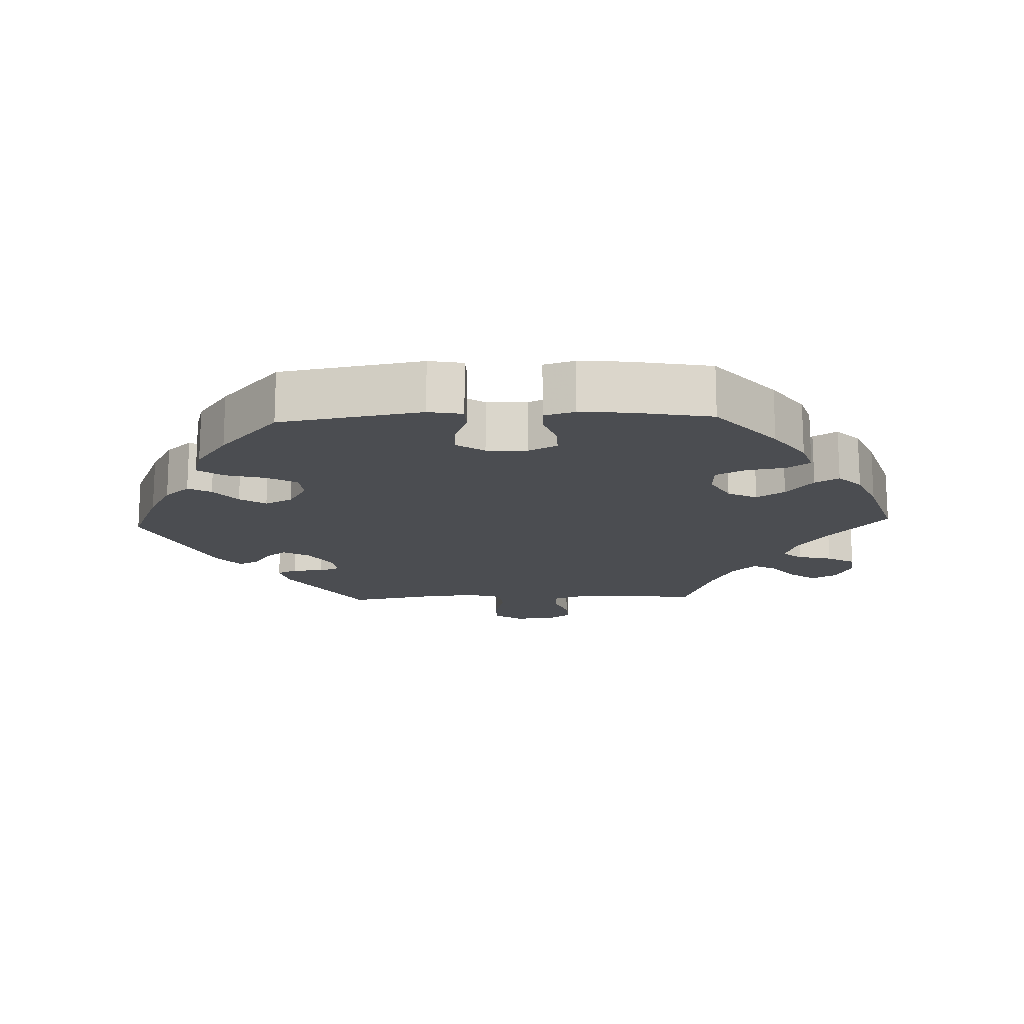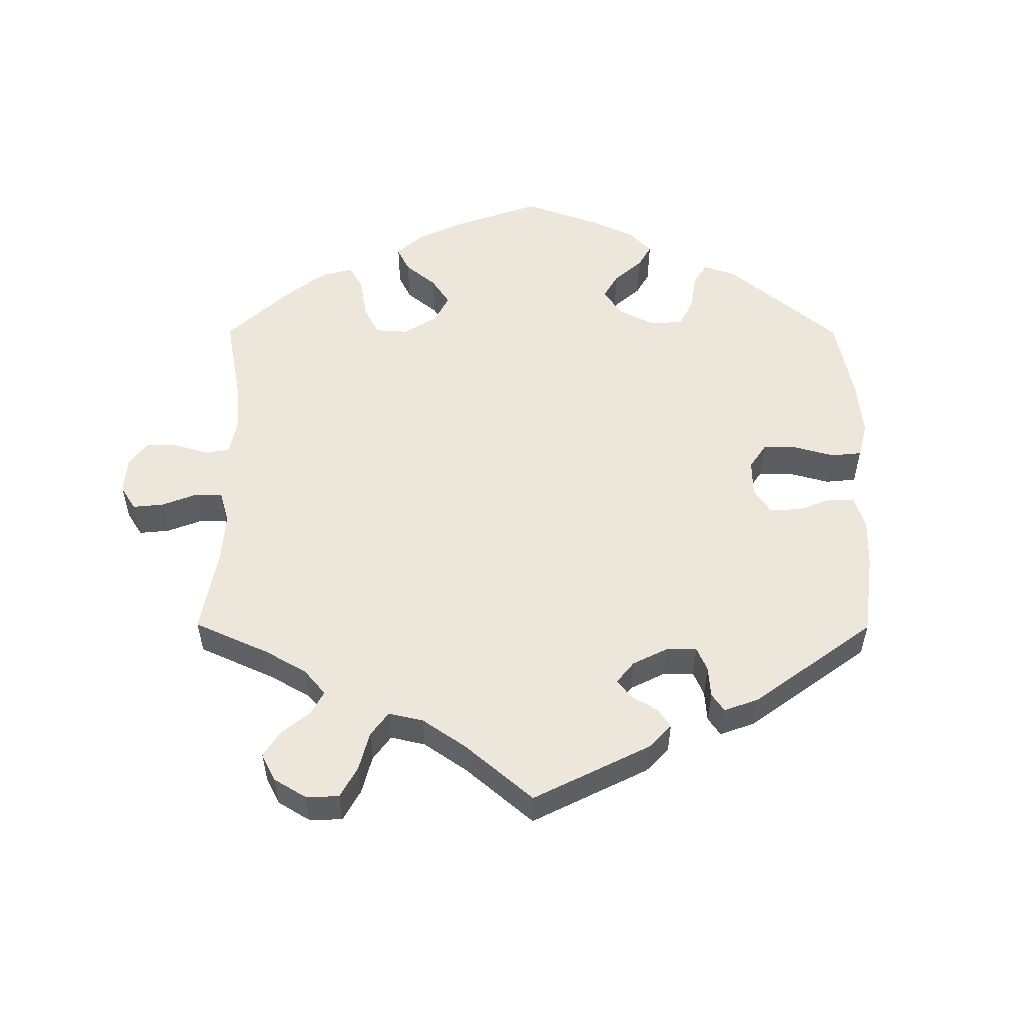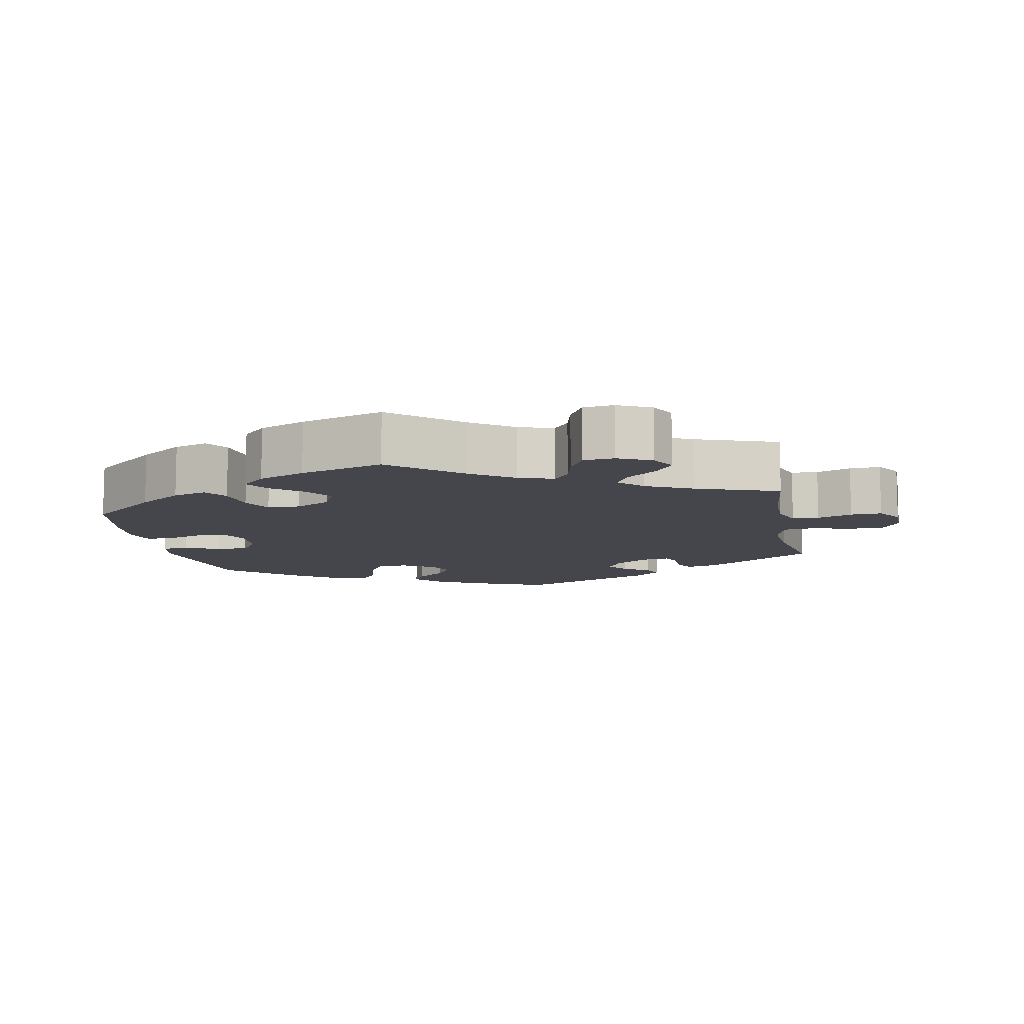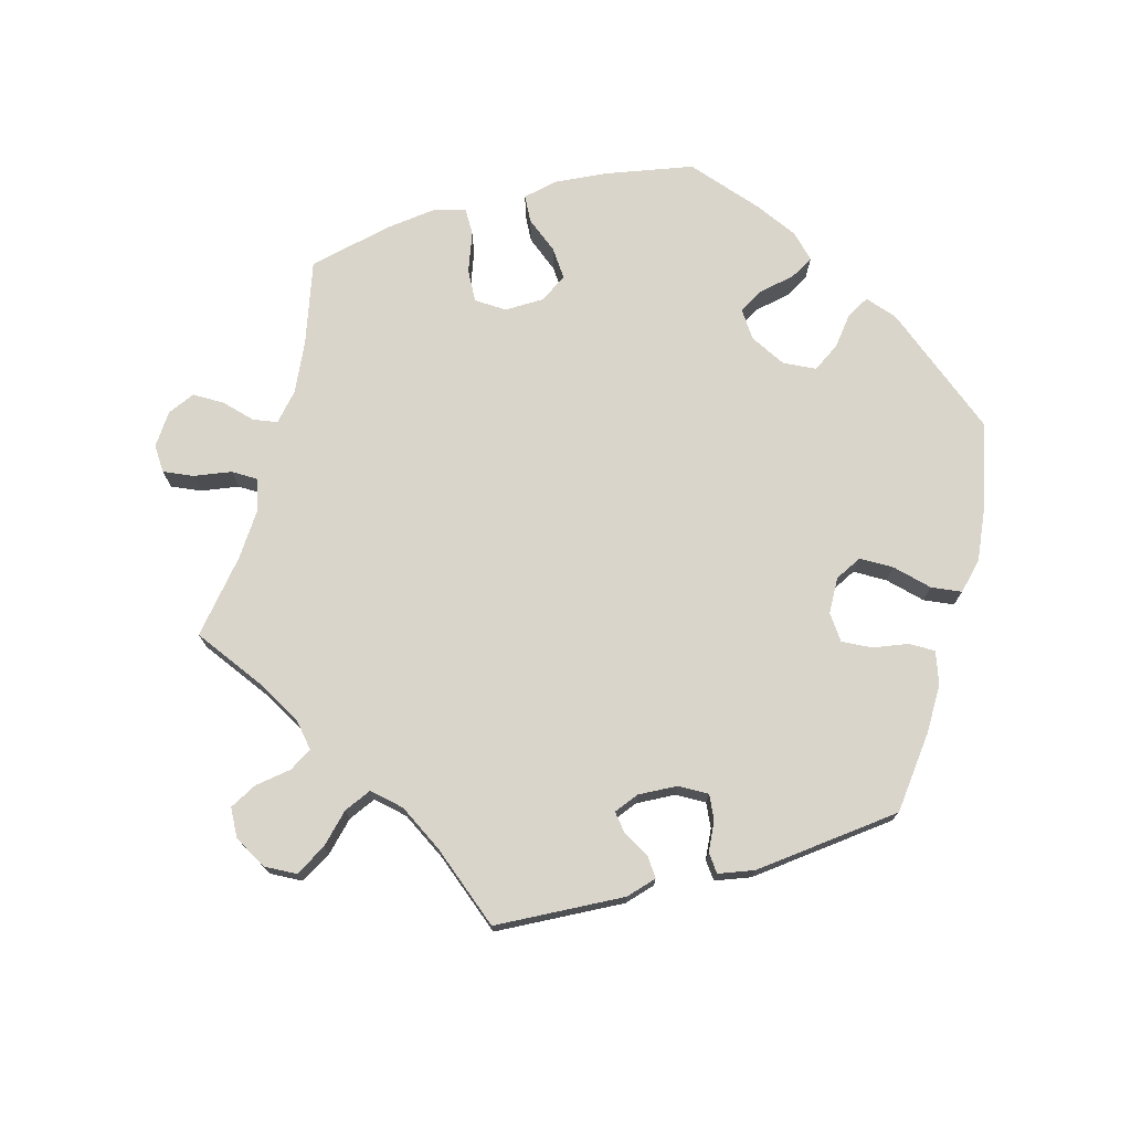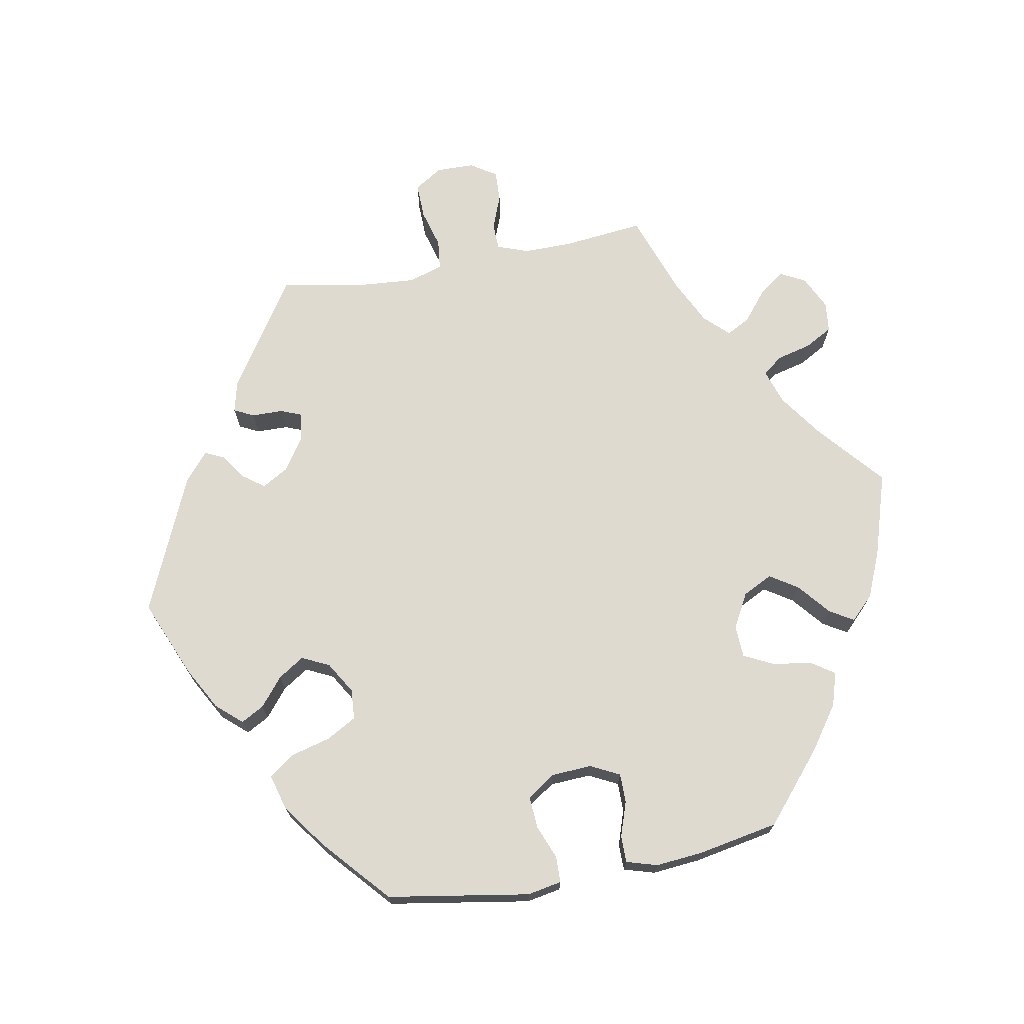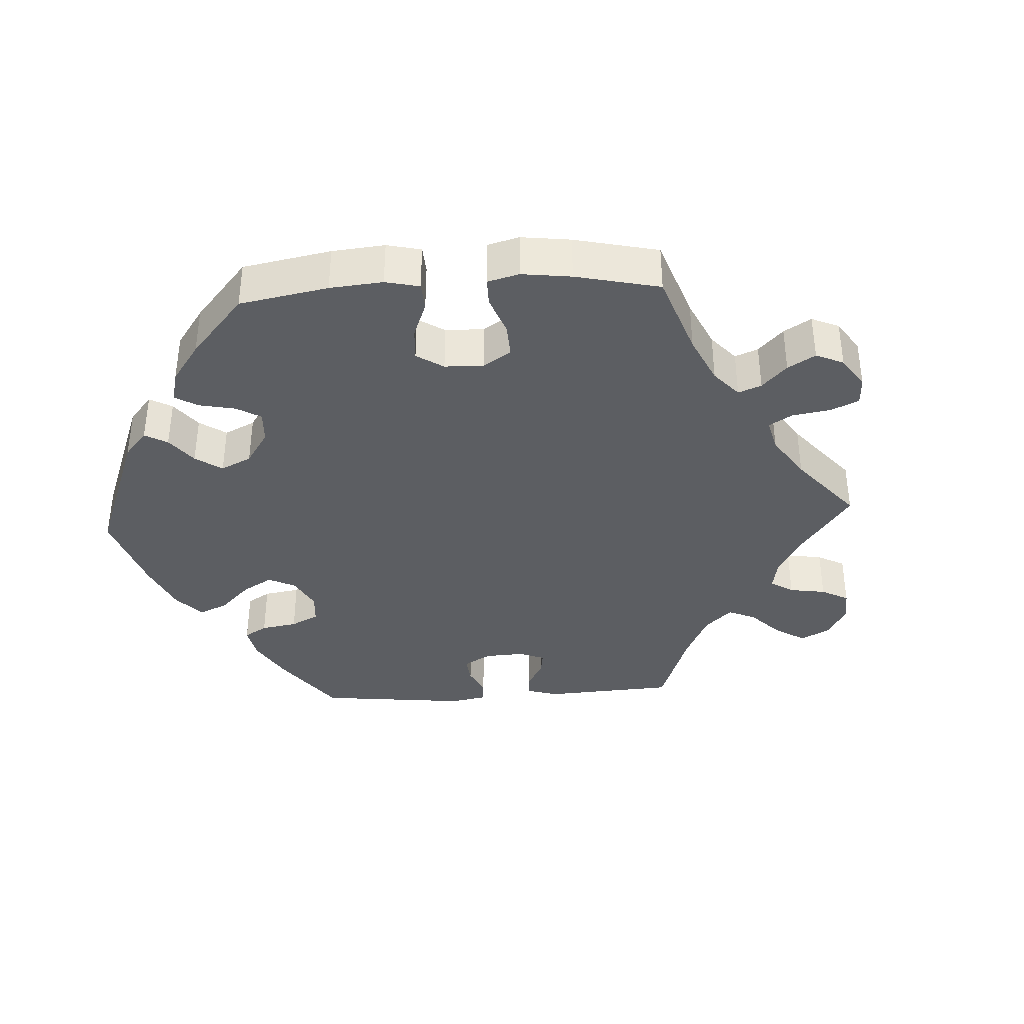
<metadata>
{"format":"obj","ext":"obj","renderer":"f3d","projection":"perspective","resolution":1024,"background":"white","views":[{"elev":-15.9,"azim":-87.7,"up":"+Y"},{"elev":54.1,"azim":120.2,"up":"+Y"},{"elev":-10.0,"azim":10.9,"up":"+Y"},{"elev":74.3,"azim":134.4,"up":"+Y"},{"elev":71.0,"azim":-100.6,"up":"+Y"},{"elev":-37.6,"azim":-26.7,"up":"+Y"}]}
</metadata>
<code>
v 0.095 0.07 0.497
v 0.157 0.07 0.454
v 0.206 0.07 0.438
v 0.228 0.07 0.466
v 0.24 0.07 0.515
v 0.262 0.07 0.555
v 0.305 0.07 0.56
v 0.353 0.07 0.537
v 0.372 0.07 0.501
v 0.346 0.07 0.465
v 0.303 0.07 0.43
v 0.285 0.07 0.396
v 0.318 0.07 0.362
v 0.384 0.07 0.33
v 0.5 0.07 0.289
v 0.488 0.07 0.172
v 0.488 0.07 0.104
v 0.504 0.07 0.06
v 0.542 0.07 0.059
v 0.591 0.07 0.078
v 0.635 0.07 0.08
v 0.659 0.07 0.043
v 0.66 0.07 -0.011
v 0.635 0.07 -0.051
v 0.584 0.07 -0.05
v 0.529 0.07 -0.035
v 0.486 0.07 -0.04
v 0.471 0.07 -0.089
v 0.477 0.07 -0.164
v 0.5 0.07 -0.289
v 0.344 0.07 -0.392
v 0.299 0.07 -0.403
v 0.285 0.07 -0.375
v 0.284 0.07 -0.33
v 0.272 0.07 -0.3
v 0.233 0.07 -0.306
v 0.186 0.07 -0.337
v 0.164 0.07 -0.375
v 0.186 0.07 -0.405
v 0.223 0.07 -0.43
v 0.236 0.07 -0.458
v 0.196 0.07 -0.492
v 0.001 0.07 -0.578
v -0.109 0.07 -0.532
v -0.171 0.07 -0.498
v -0.203 0.07 -0.462
v -0.185 0.07 -0.429
v -0.145 0.07 -0.396
v -0.121 0.07 -0.359
v -0.14 0.07 -0.32
v -0.185 0.07 -0.293
v -0.228 0.07 -0.296
v -0.252 0.07 -0.339
v -0.267 0.07 -0.396
v -0.293 0.07 -0.432
v -0.343 0.07 -0.418
v -0.406 0.07 -0.373
v -0.501 0.07 -0.289
v -0.535 0.07 -0.087
v -0.526 0.07 -0.038
v -0.489 0.07 -0.037
v -0.441 0.07 -0.056
v -0.395 0.07 -0.059
v -0.368 0.07 -0.019
v -0.365 0.07 0.039
v -0.386 0.07 0.08
v -0.427 0.07 0.08
v -0.477 0.07 0.063
v -0.515 0.07 0.063
v -0.528 0.07 0.107
v -0.522 0.07 0.175
v -0.501 0.07 0.289
v -0.403 0.07 0.373
v -0.341 0.07 0.417
v -0.293 0.07 0.432
v -0.271 0.07 0.399
v -0.262 0.07 0.343
v -0.241 0.07 0.301
v -0.195 0.07 0.299
v -0.146 0.07 0.326
v -0.125 0.07 0.368
v -0.151 0.07 0.408
v -0.197 0.07 0.446
v -0.217 0.07 0.48
v -0.184 0.07 0.513
v -0.118 0.07 0.541
v 0 0.07 0.578
v 0.095 0 0.497
v 0.157 0 0.454
v 0.206 0 0.438
v 0.228 0 0.466
v 0.24 0 0.515
v 0.262 0 0.555
v 0.305 0 0.56
v 0.353 0 0.537
v 0.372 0 0.501
v 0.346 0 0.465
v 0.303 0 0.43
v 0.285 0 0.396
v 0.318 0 0.362
v 0.384 0 0.33
v 0.5 0 0.289
v 0.488 0 0.172
v 0.488 0 0.104
v 0.504 0 0.06
v 0.542 0 0.059
v 0.591 0 0.078
v 0.635 0 0.08
v 0.659 0 0.043
v 0.66 0 -0.011
v 0.635 0 -0.051
v 0.584 0 -0.05
v 0.529 0 -0.035
v 0.486 0 -0.04
v 0.471 0 -0.089
v 0.477 0 -0.164
v 0.5 0 -0.289
v 0.344 0 -0.392
v 0.299 0 -0.403
v 0.285 0 -0.375
v 0.284 0 -0.33
v 0.272 0 -0.3
v 0.233 0 -0.306
v 0.186 0 -0.337
v 0.164 0 -0.375
v 0.186 0 -0.405
v 0.223 0 -0.43
v 0.236 0 -0.458
v 0.196 0 -0.492
v 0.001 0 -0.578
v -0.109 0 -0.532
v -0.171 0 -0.498
v -0.203 0 -0.462
v -0.185 0 -0.429
v -0.145 0 -0.396
v -0.121 0 -0.359
v -0.14 0 -0.32
v -0.185 0 -0.293
v -0.228 0 -0.296
v -0.252 0 -0.339
v -0.267 0 -0.396
v -0.293 0 -0.432
v -0.343 0 -0.418
v -0.406 0 -0.373
v -0.501 0 -0.289
v -0.535 0 -0.087
v -0.526 0 -0.038
v -0.489 0 -0.037
v -0.441 0 -0.056
v -0.395 0 -0.059
v -0.368 0 -0.019
v -0.365 0 0.039
v -0.386 0 0.08
v -0.427 0 0.08
v -0.477 0 0.063
v -0.515 0 0.063
v -0.528 0 0.107
v -0.522 0 0.175
v -0.501 0 0.289
v -0.403 0 0.373
v -0.341 0 0.417
v -0.293 0 0.432
v -0.271 0 0.399
v -0.262 0 0.343
v -0.241 0 0.301
v -0.195 0 0.299
v -0.146 0 0.326
v -0.125 0 0.368
v -0.151 0 0.408
v -0.197 0 0.446
v -0.217 0 0.48
v -0.184 0 0.513
v -0.118 0 0.541
v 0 0 0.578
f 86 87 1
f 85 86 1 2
f 82 83 84 85
f 81 82 85 2
f 80 81 2 3
f 79 80 3
f 74 75 76 77
f 74 77 78
f 73 74 78
f 72 73 78
f 71 72 78 79
f 67 68 69 70
f 66 67 70 71
f 59 60 61 62
f 59 62 63
f 58 59 63
f 57 58 63 64
f 53 54 55 56
f 52 53 56 57
f 45 46 47 48
f 45 48 49
f 44 45 49
f 43 44 49
f 42 43 49 50
f 39 40 41 42
f 38 39 42 50
f 31 32 33 34
f 29 30 31 34
f 28 29 34 35
f 27 28 35 36
f 23 24 25 26
f 23 26 27
f 22 23 27
f 19 20 21 22
f 18 19 22 27
f 17 18 27 36
f 14 15 16
f 13 14 16 17
f 12 13 17 36
f 8 9 10 11
f 8 11 12
f 7 8 12
f 4 5 6 7
f 3 4 7 12
f 66 71 79 3
f 52 57 64
f 51 52 64 65
f 37 38 50 51
f 37 51 65 66
f 36 37 66
f 3 12 36 66
f 88 174 173
f 89 88 173 172
f 172 171 170 169
f 89 172 169 168
f 90 89 168 167
f 90 167 166
f 164 163 162 161
f 165 164 161
f 165 161 160
f 165 160 159
f 166 165 159 158
f 157 156 155 154
f 158 157 154 153
f 149 148 147 146
f 150 149 146
f 150 146 145
f 151 150 145 144
f 143 142 141 140
f 144 143 140 139
f 135 134 133 132
f 136 135 132
f 136 132 131
f 136 131 130
f 137 136 130 129
f 129 128 127 126
f 137 129 126 125
f 121 120 119 118
f 121 118 117 116
f 122 121 116 115
f 123 122 115 114
f 113 112 111 110
f 114 113 110
f 114 110 109
f 109 108 107 106
f 114 109 106 105
f 123 114 105 104
f 103 102 101
f 104 103 101 100
f 123 104 100 99
f 98 97 96 95
f 99 98 95
f 99 95 94
f 94 93 92 91
f 99 94 91 90
f 90 166 158 153
f 151 144 139
f 152 151 139 138
f 138 137 125 124
f 153 152 138 124
f 153 124 123
f 153 123 99 90
f 1 88 89 2
f 2 89 90 3
f 3 90 91 4
f 4 91 92 5
f 5 92 93 6
f 6 93 94 7
f 7 94 95 8
f 8 95 96 9
f 9 96 97 10
f 10 97 98 11
f 11 98 99 12
f 12 99 100 13
f 13 100 101 14
f 14 101 102 15
f 15 102 103 16
f 16 103 104 17
f 17 104 105 18
f 18 105 106 19
f 19 106 107 20
f 20 107 108 21
f 21 108 109 22
f 22 109 110 23
f 23 110 111 24
f 24 111 112 25
f 25 112 113 26
f 26 113 114 27
f 27 114 115 28
f 28 115 116 29
f 29 116 117 30
f 30 117 118 31
f 31 118 119 32
f 32 119 120 33
f 33 120 121 34
f 34 121 122 35
f 35 122 123 36
f 36 123 124 37
f 37 124 125 38
f 38 125 126 39
f 39 126 127 40
f 40 127 128 41
f 41 128 129 42
f 42 129 130 43
f 43 130 131 44
f 44 131 132 45
f 45 132 133 46
f 46 133 134 47
f 47 134 135 48
f 48 135 136 49
f 49 136 137 50
f 50 137 138 51
f 51 138 139 52
f 52 139 140 53
f 53 140 141 54
f 54 141 142 55
f 55 142 143 56
f 56 143 144 57
f 57 144 145 58
f 58 145 146 59
f 59 146 147 60
f 60 147 148 61
f 61 148 149 62
f 62 149 150 63
f 63 150 151 64
f 64 151 152 65
f 65 152 153 66
f 66 153 154 67
f 67 154 155 68
f 68 155 156 69
f 69 156 157 70
f 70 157 158 71
f 71 158 159 72
f 72 159 160 73
f 73 160 161 74
f 74 161 162 75
f 75 162 163 76
f 76 163 164 77
f 77 164 165 78
f 78 165 166 79
f 79 166 167 80
f 80 167 168 81
f 81 168 169 82
f 82 169 170 83
f 83 170 171 84
f 84 171 172 85
f 85 172 173 86
f 86 173 174 87
f 87 174 88 1

</code>
